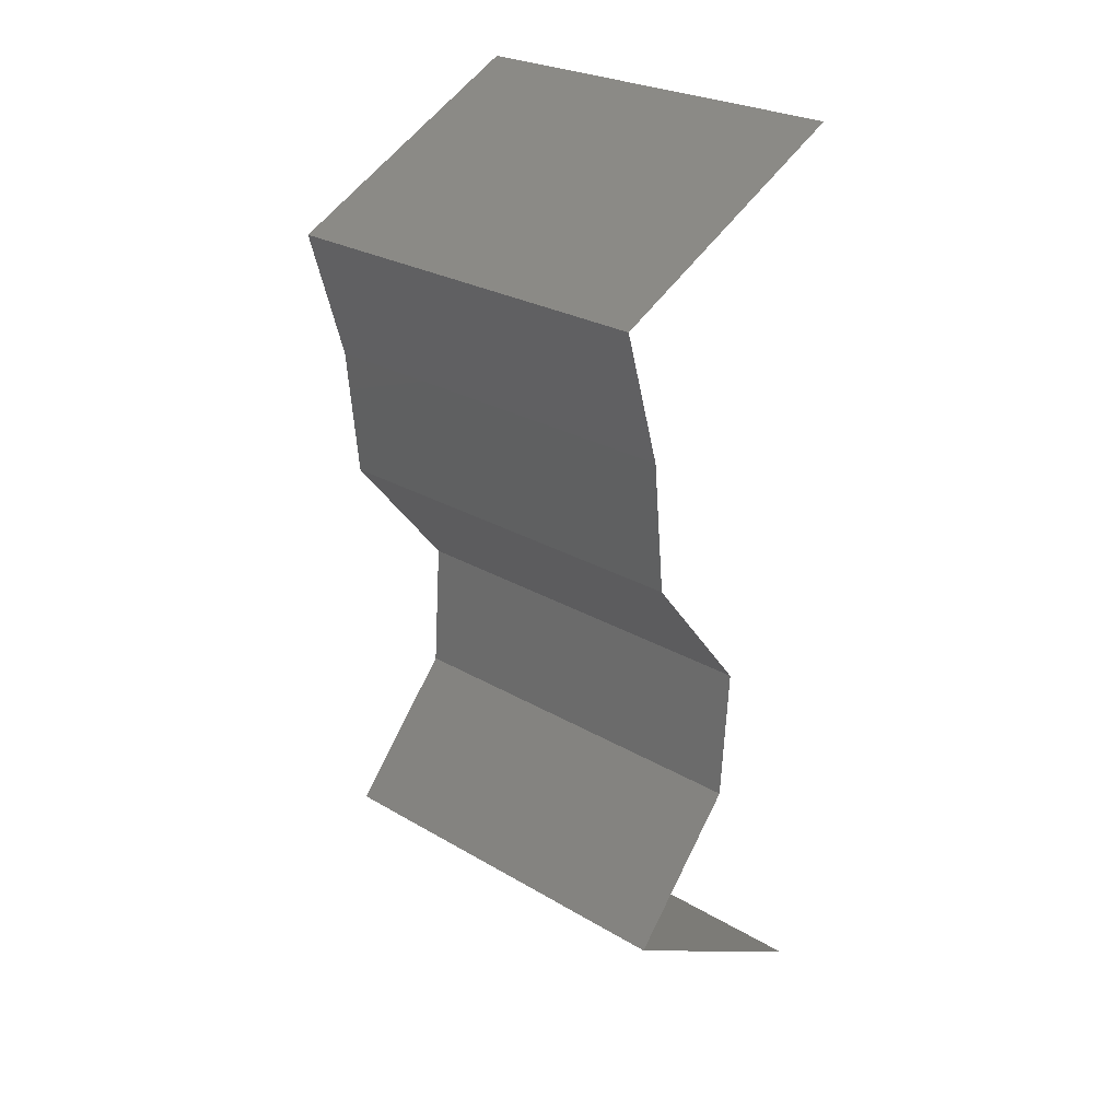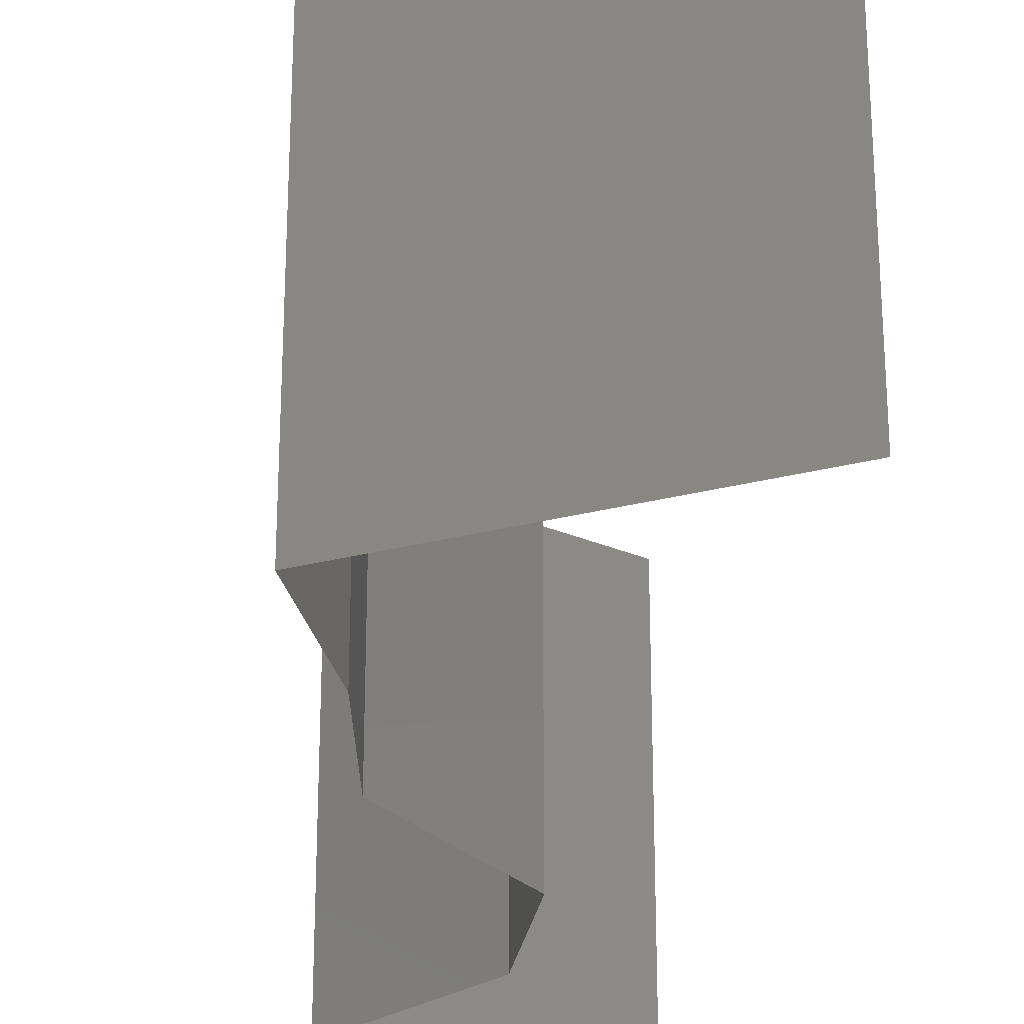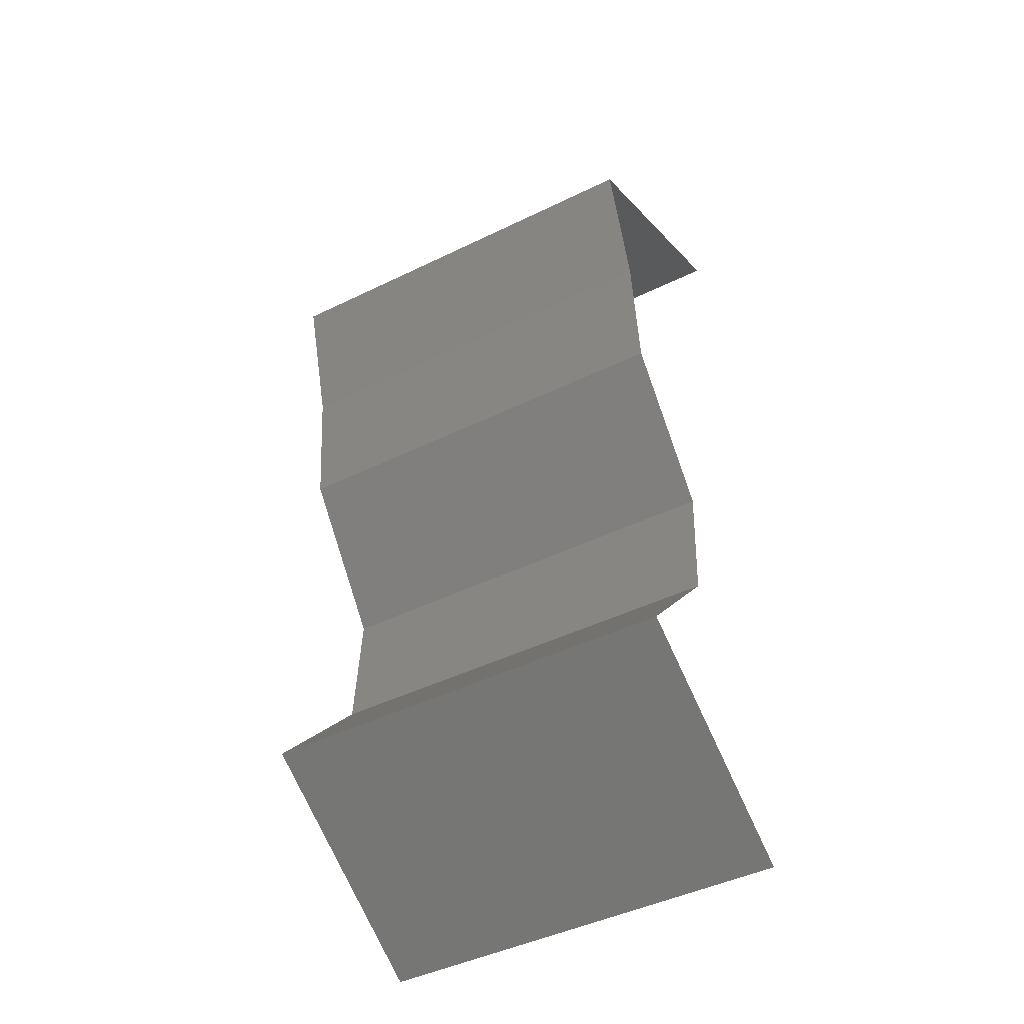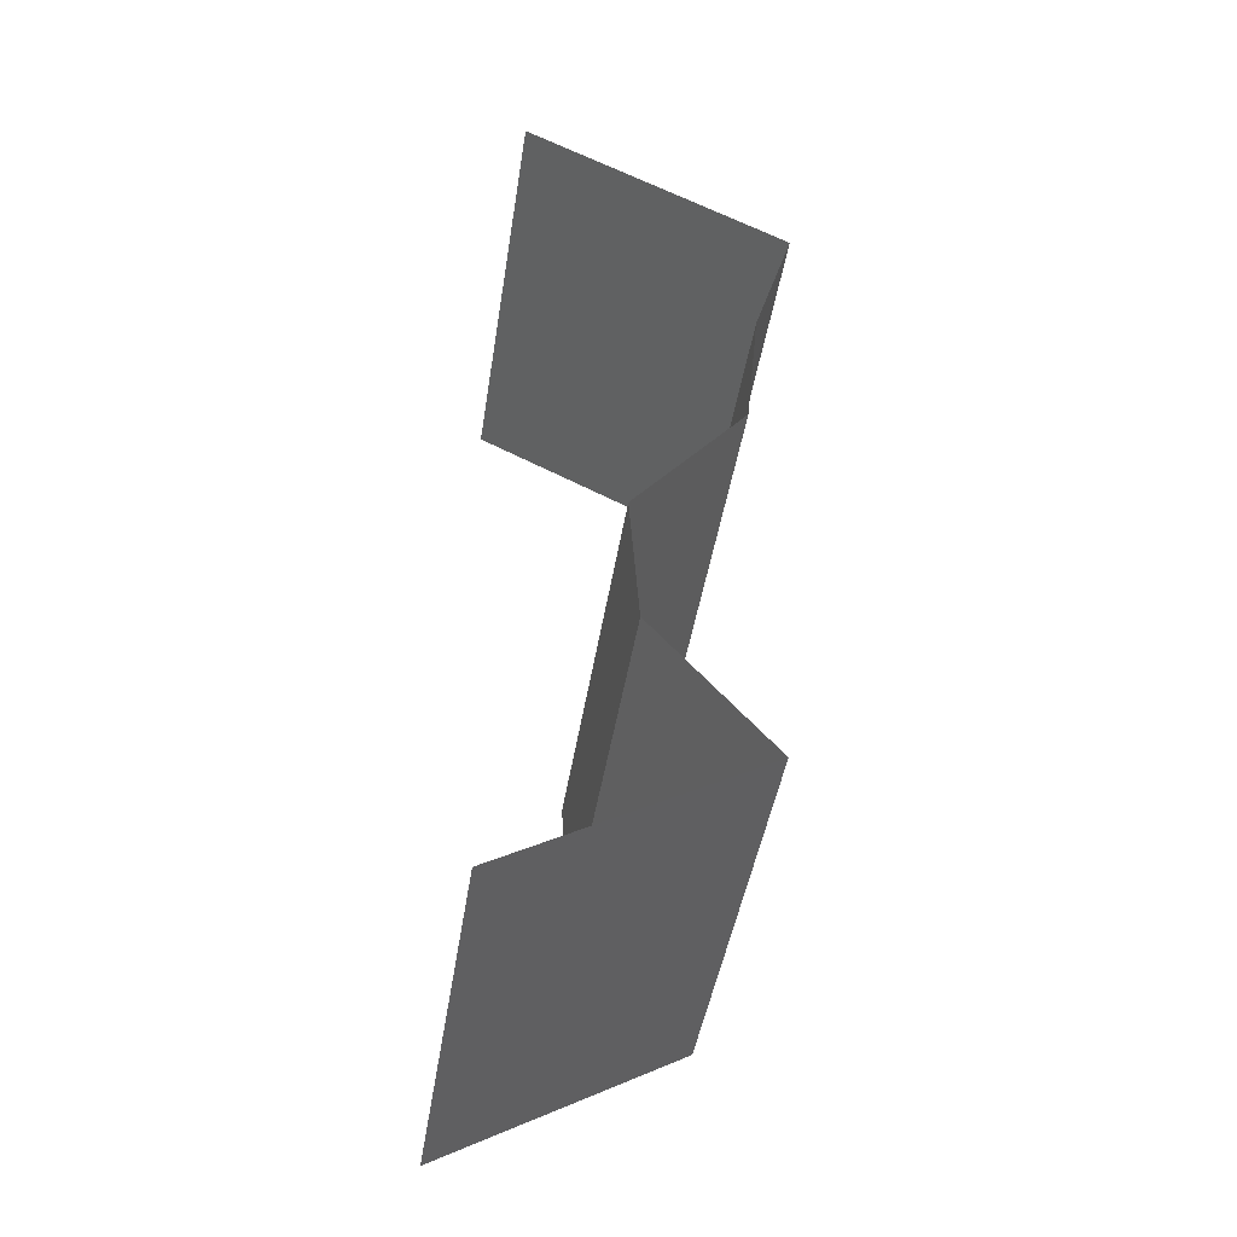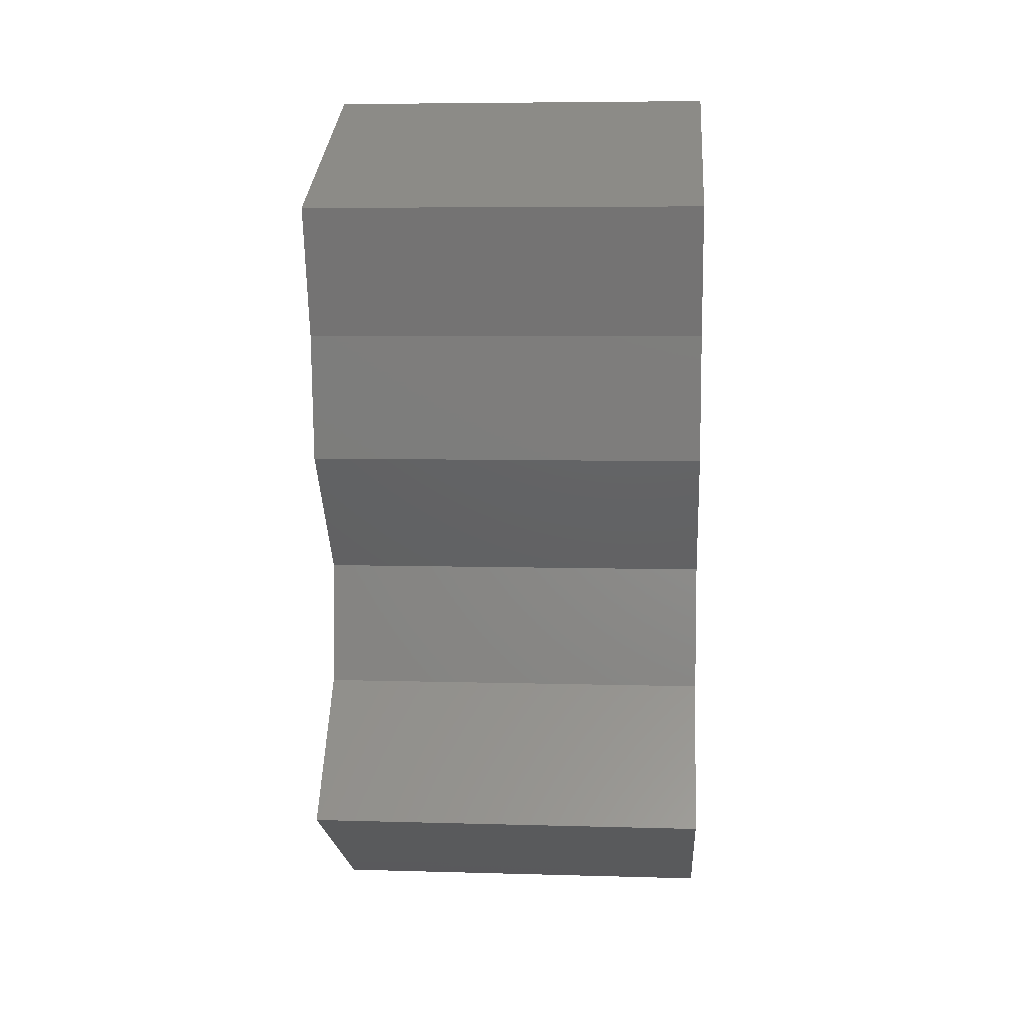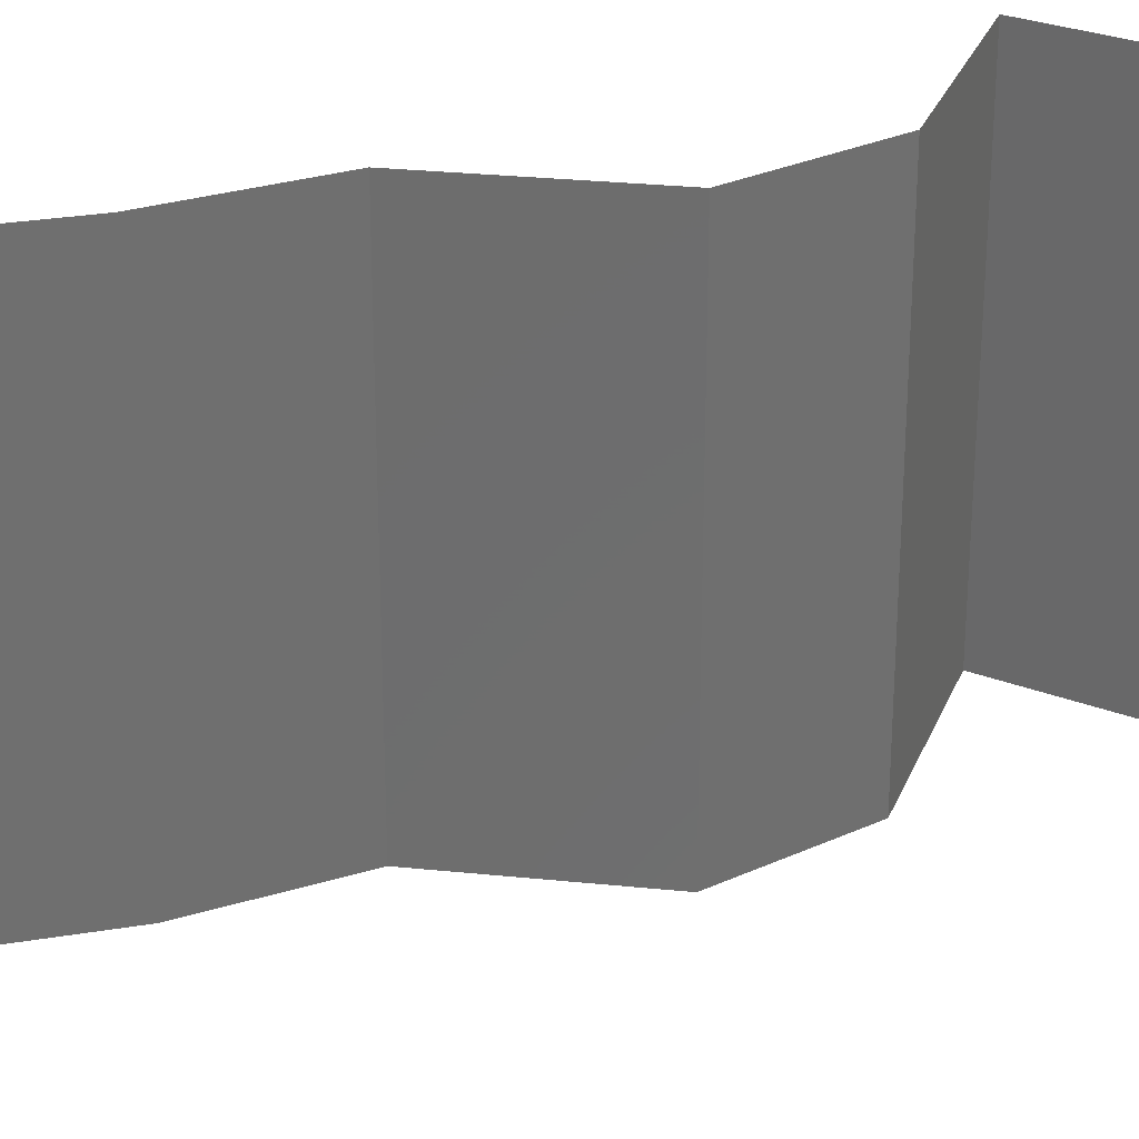
<metadata>
{"format":"stl","ext":"stl","renderer":"f3d","projection":"perspective","resolution":1024,"background":"white","views":[{"elev":26.0,"azim":133.1,"up":"+Y"},{"elev":-27.4,"azim":175.3,"up":"+Z"},{"elev":-45.9,"azim":119.2,"up":"+Y"},{"elev":-44.1,"azim":-8.8,"up":"+Y"},{"elev":6.8,"azim":94.7,"up":"+Y"},{"elev":28.7,"azim":-120.5,"up":"+Z"}]}
</metadata>
<code>
# stl→obj: 43 verts, 62 faces
v 0.03038 0.05112 0.02
v 0.03038 0.05112 0.01
v 0.03482 0.04889 0.015
v 0.04307 0.04473 0
v 0.04307 0.04473 0.01
v 0.03863 0.04697 0.005
v 0.03038 0.05112 0
v 0.03457 0.04901 0.005
v 0.04307 0.04473 0.02
v 0.03888 0.04684 0.015
v 0.03673 0.04793 0
v 0.03673 0.04793 0.02
v 0.03673 0.04793 0.01
v 0.04118 0.03834 0
v 0.04213 0.04154 0.005
v 0.04118 0.03834 0.01
v 0.04213 0.04154 0.015
v 0.04118 0.03834 0.02
v 0.04055 0.03195 0.01
v 0.04087 0.03515 0.005
v 0.04087 0.03515 0.015
v 0.04055 0.03195 0
v 0.04055 0.03195 0.02
v 0.03794 0.02876 0.015
v 0.03533 0.02556 0
v 0.03533 0.02556 0.01
v 0.03794 0.02876 0.005
v 0.03533 0.02556 0.02
v 0.03578 0.01917 0.02
v 0.03556 0.02237 0.015
v 0.03578 0.01917 0.01
v 0.03556 0.02237 0.005
v 0.03578 0.01917 0
v 0.04125 0.01278 0
v 0.04125 0.01278 0.01
v 0.03851 0.01598 0.005
v 0.03851 0.01598 0.015
v 0.04125 0.01278 0.02
v 0.02988 0.00639 0.01
v 0.03556 0.009586 0.02
v 0.03556 0.009586 0
v 0.02988 0.00639 0
v 0.02988 0.00639 0.02
f 1 2 3
f 4 5 6
f 2 7 8
f 5 9 10
f 11 4 6
f 12 1 3
f 7 11 8
f 9 12 10
f 12 3 10
f 11 6 8
f 8 6 13
f 10 3 13
f 2 8 13
f 3 2 13
f 6 5 13
f 5 10 13
f 4 14 15
f 5 16 17
f 18 9 17
f 16 5 15
f 5 4 15
f 9 5 17
f 14 16 15
f 16 18 17
f 19 16 20
f 16 19 21
f 14 22 20
f 23 18 21
f 16 14 20
f 18 16 21
f 22 19 20
f 19 23 21
f 23 19 24
f 25 26 27
f 19 22 27
f 26 28 24
f 26 19 27
f 19 26 24
f 28 23 24
f 22 25 27
f 29 28 30
f 31 26 32
f 26 31 30
f 25 33 32
f 26 25 32
f 28 26 30
f 33 31 32
f 31 29 30
f 34 35 36
f 29 31 37
f 31 33 36
f 35 38 37
f 35 31 36
f 31 35 37
f 33 34 36
f 38 29 37
f 39 40 35
f 41 39 35
f 41 35 34
f 35 40 38
f 39 41 42
f 40 39 43

</code>
